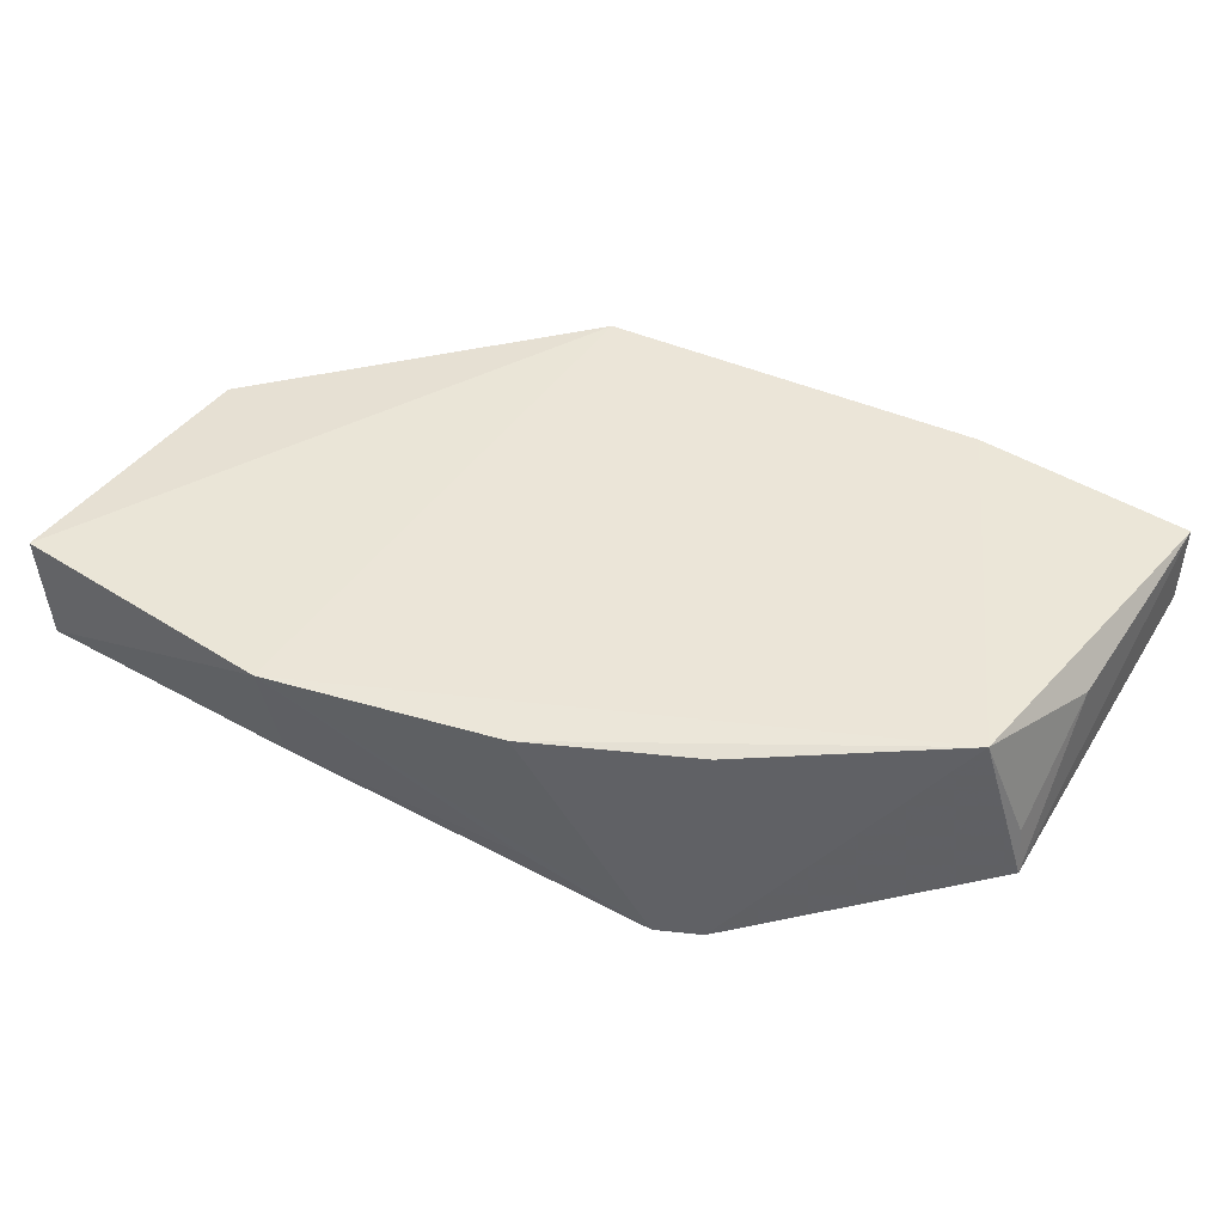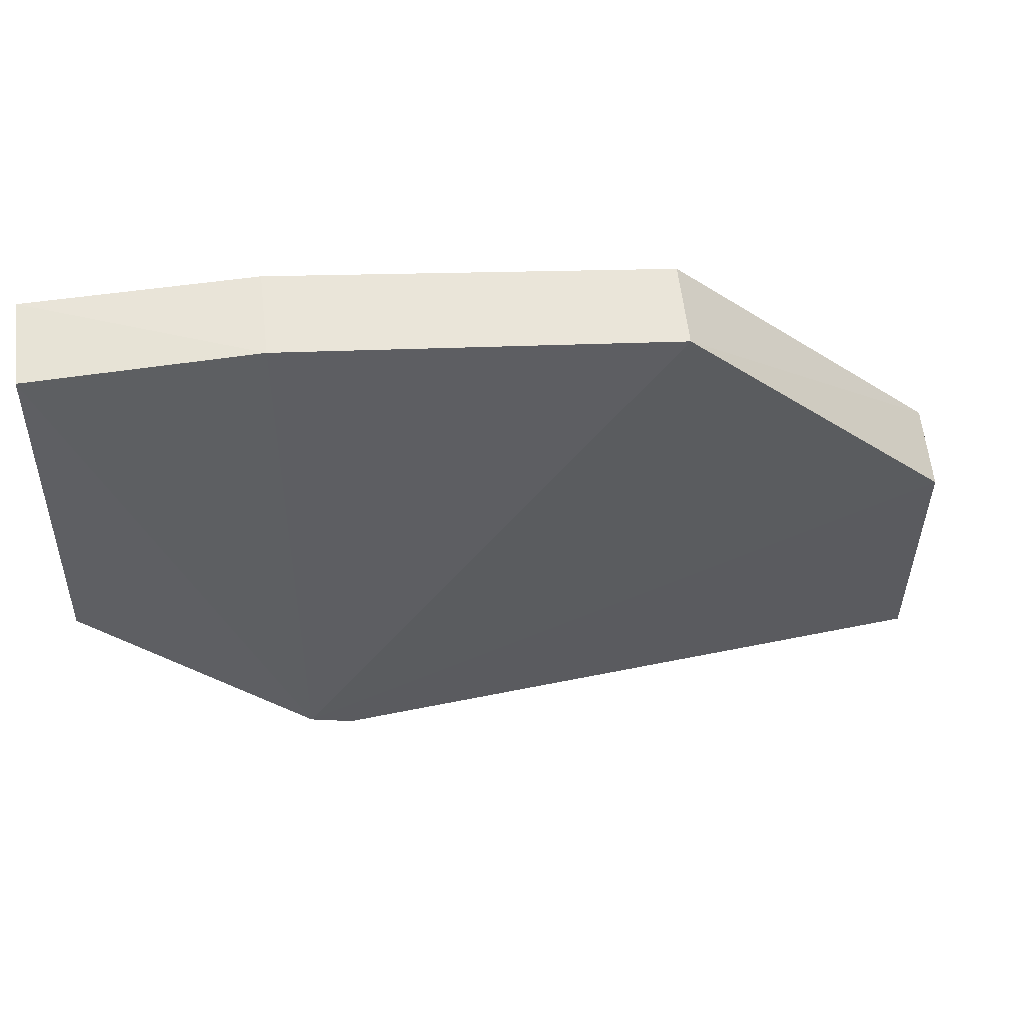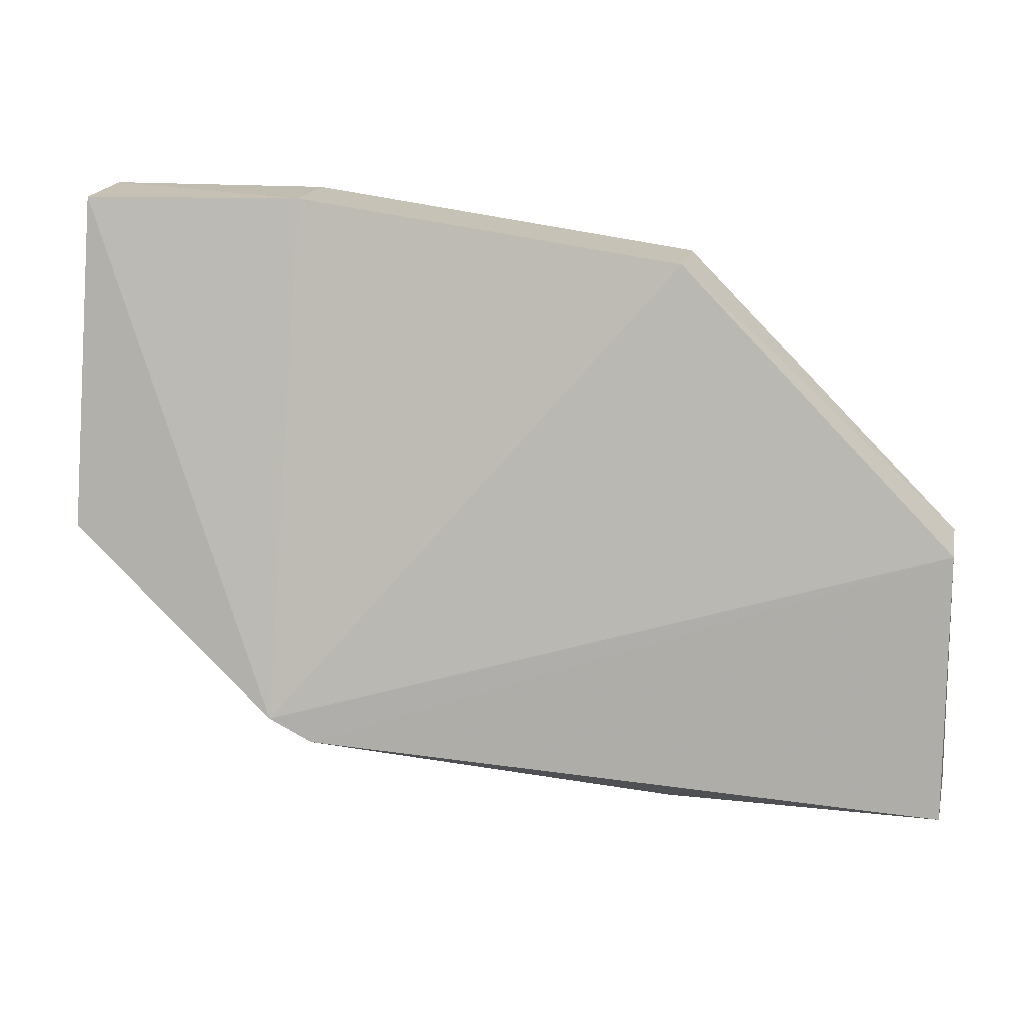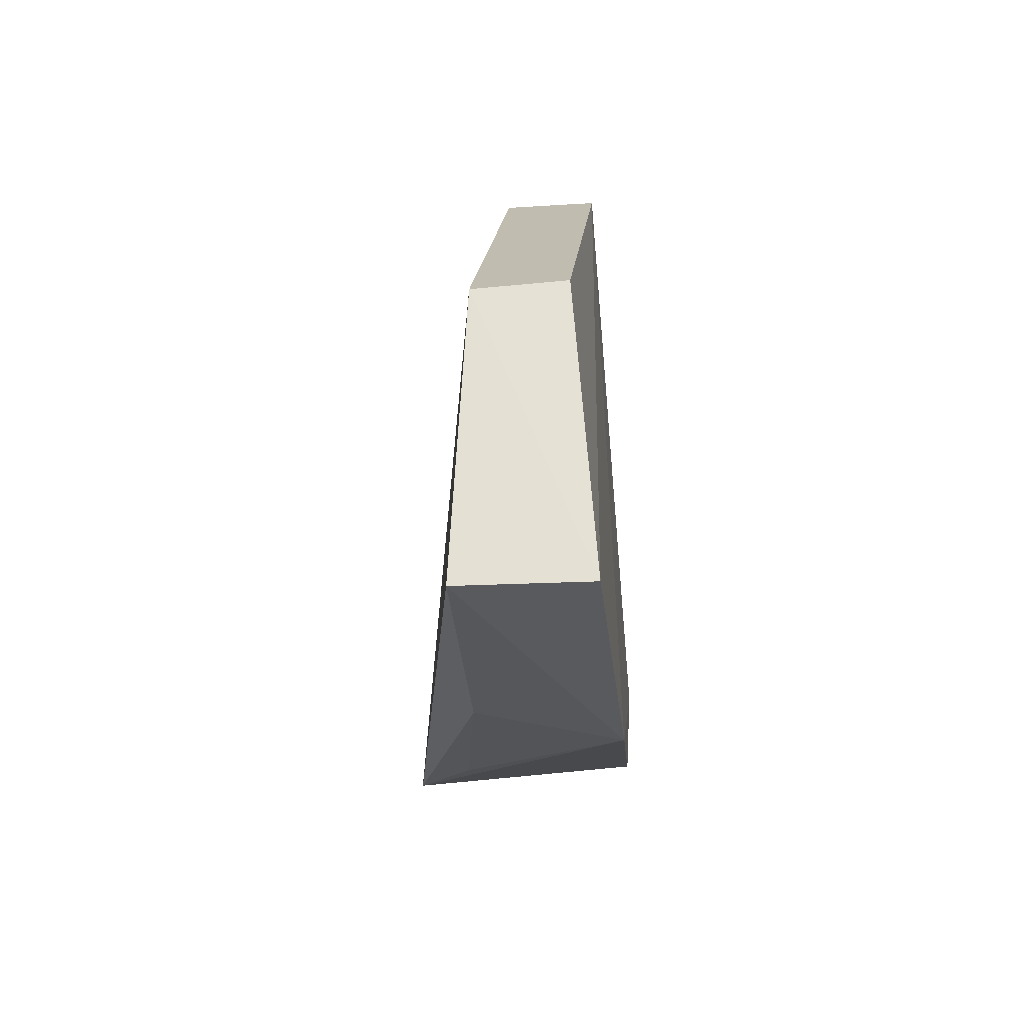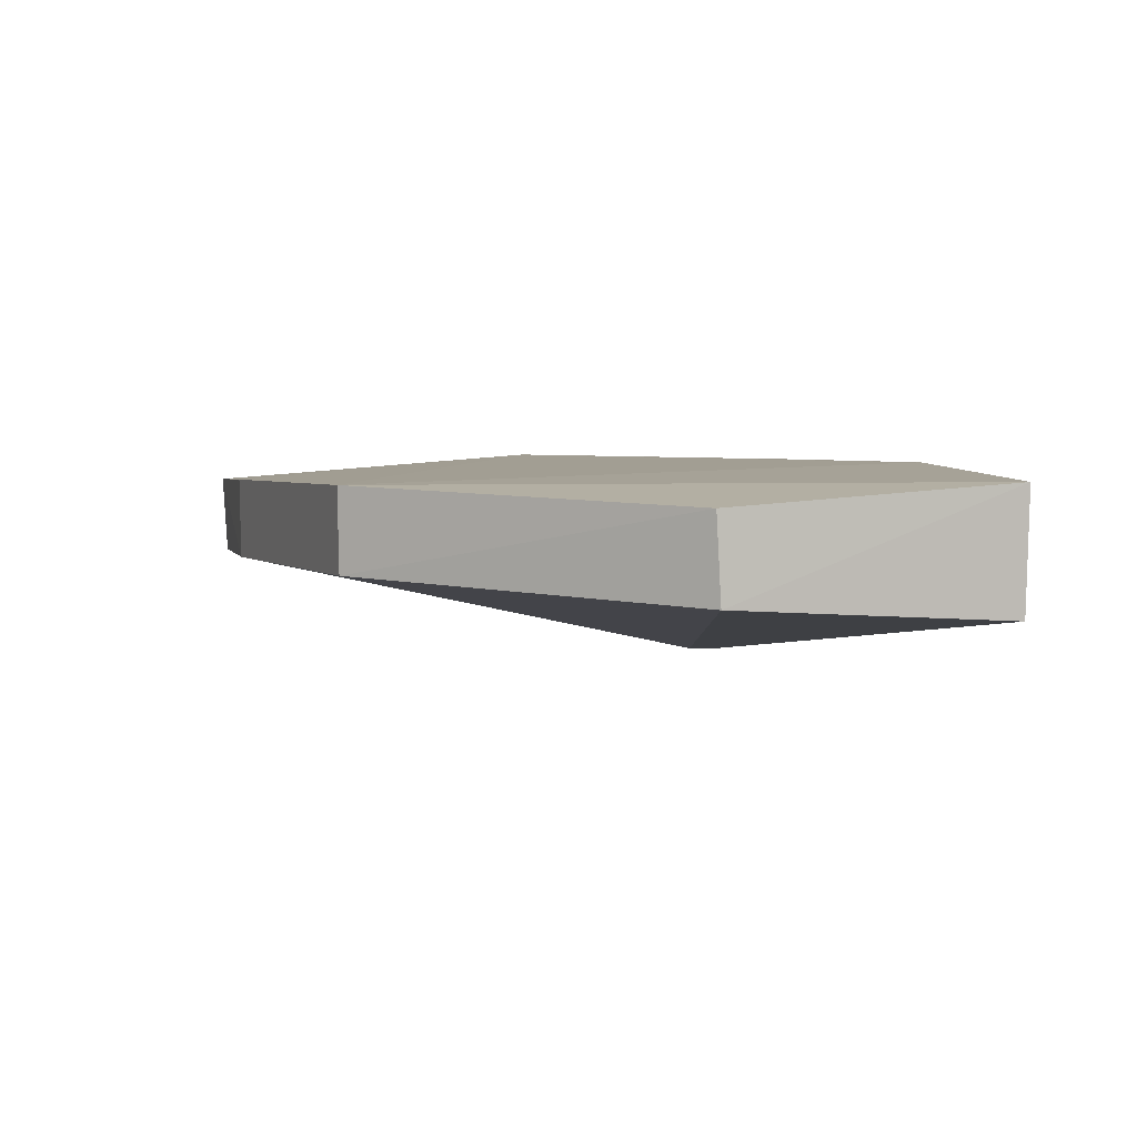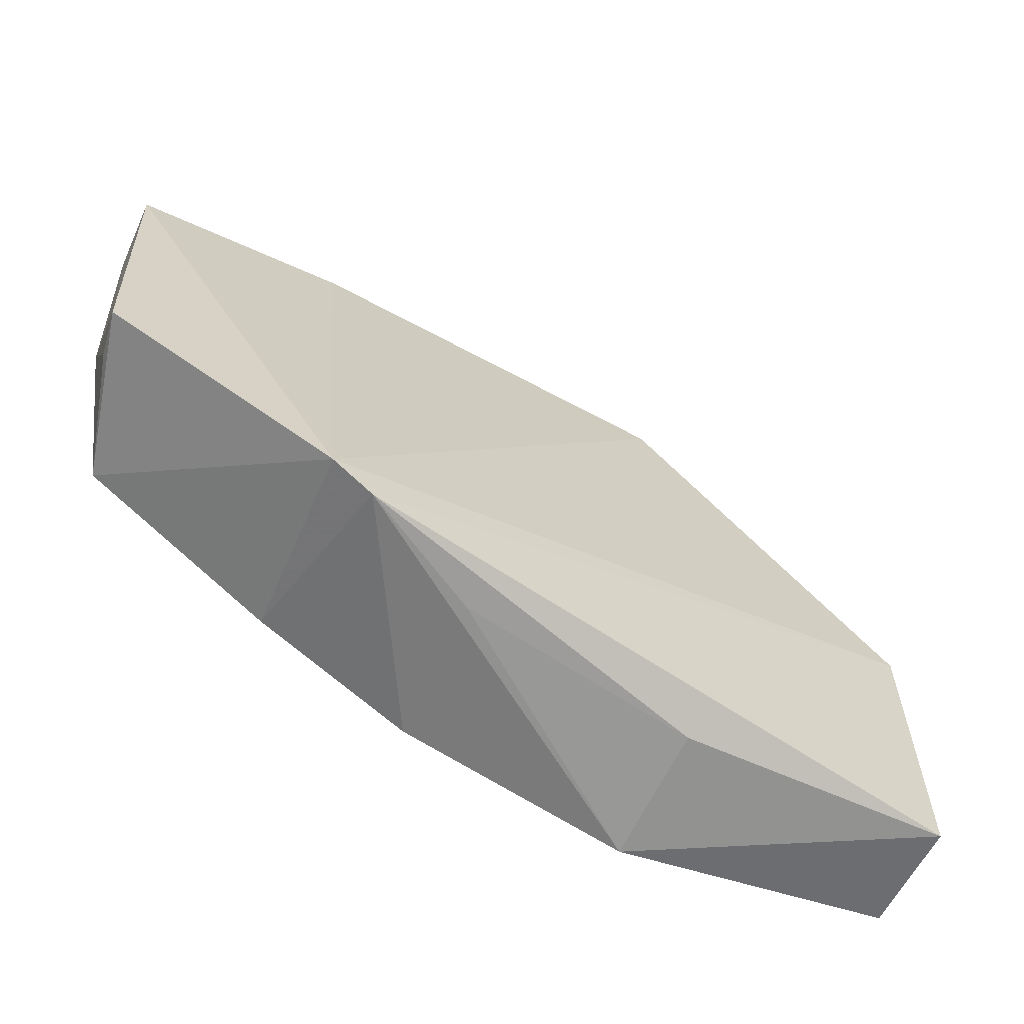
<metadata>
{"format":"obj","ext":"obj","renderer":"f3d","projection":"perspective","resolution":1024,"background":"white","views":[{"elev":47.6,"azim":32.9,"up":"+Z"},{"elev":59.0,"azim":173.0,"up":"+Y"},{"elev":15.6,"azim":-168.8,"up":"+Y"},{"elev":-27.4,"azim":-86.1,"up":"+Y"},{"elev":3.9,"azim":-103.8,"up":"+Z"},{"elev":-54.8,"azim":154.5,"up":"+Y"}]}
</metadata>
<code>
v 0.06149 0.0005518 0.01812
v 0.06148 -0.01739 0.01313
v 0.06159 0.0002771 0.01359
v 0.01375 -0.01762 0.01334
v 0.0288 -0.03357 0.0196
v 0.05013 -0.02735 0.007631
v 0.02867 -0.002555 0.01409
v 0.06191 -0.01769 0.01039
v 0.0596 -0.0188 0.01964
v 0.01374 -0.03235 0.01251
v 0.04959 0.0004476 0.01381
v 0.02865 -0.002472 0.01861
v 0.06146 -0.01135 0.01737
v 0.04104 -0.03032 0.01959
v 0.02856 -0.03206 0.01241
v 0.01355 -0.03243 0.01897
v 0.04788 -0.02863 0.007856
v 0.04956 0.0005279 0.01838
v 0.01371 -0.01736 0.01789
v 0.04935 -0.02605 0.01938
v 0.04141 -0.03018 0.01104
f 7 6 4
f 8 3 1
f 8 6 3
f 9 8 2
f 9 6 8
f 11 1 3
f 11 3 6
f 11 6 7
f 12 11 7
f 12 5 9
f 13 8 1
f 13 2 8
f 13 9 2
f 13 1 9
f 14 9 5
f 15 5 10
f 16 10 5
f 16 4 10
f 16 5 12
f 17 10 4
f 17 4 6
f 17 15 10
f 17 14 5
f 18 1 11
f 18 11 12
f 18 12 9
f 18 9 1
f 19 12 7
f 19 7 4
f 19 16 12
f 19 4 16
f 20 6 9
f 20 9 14
f 20 17 6
f 20 14 17
f 21 17 5
f 21 5 15
f 21 15 17

</code>
